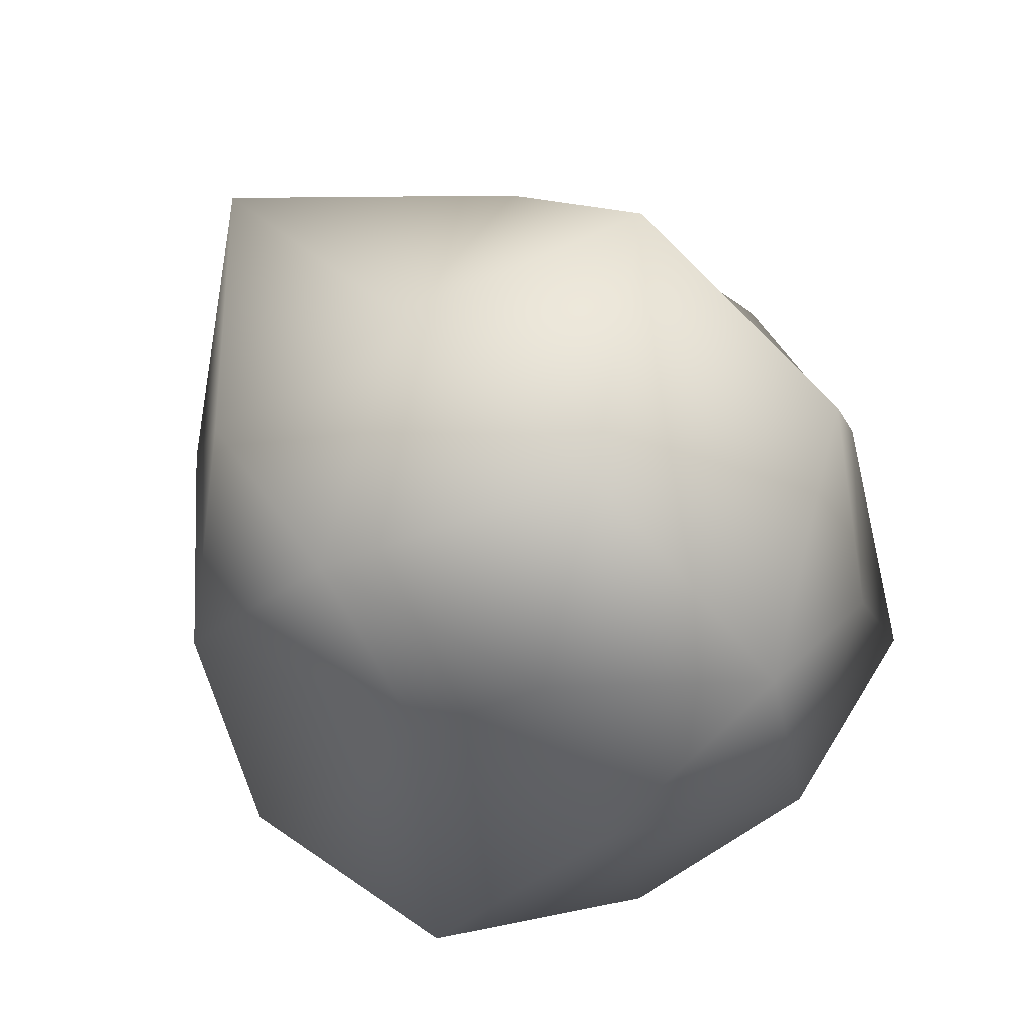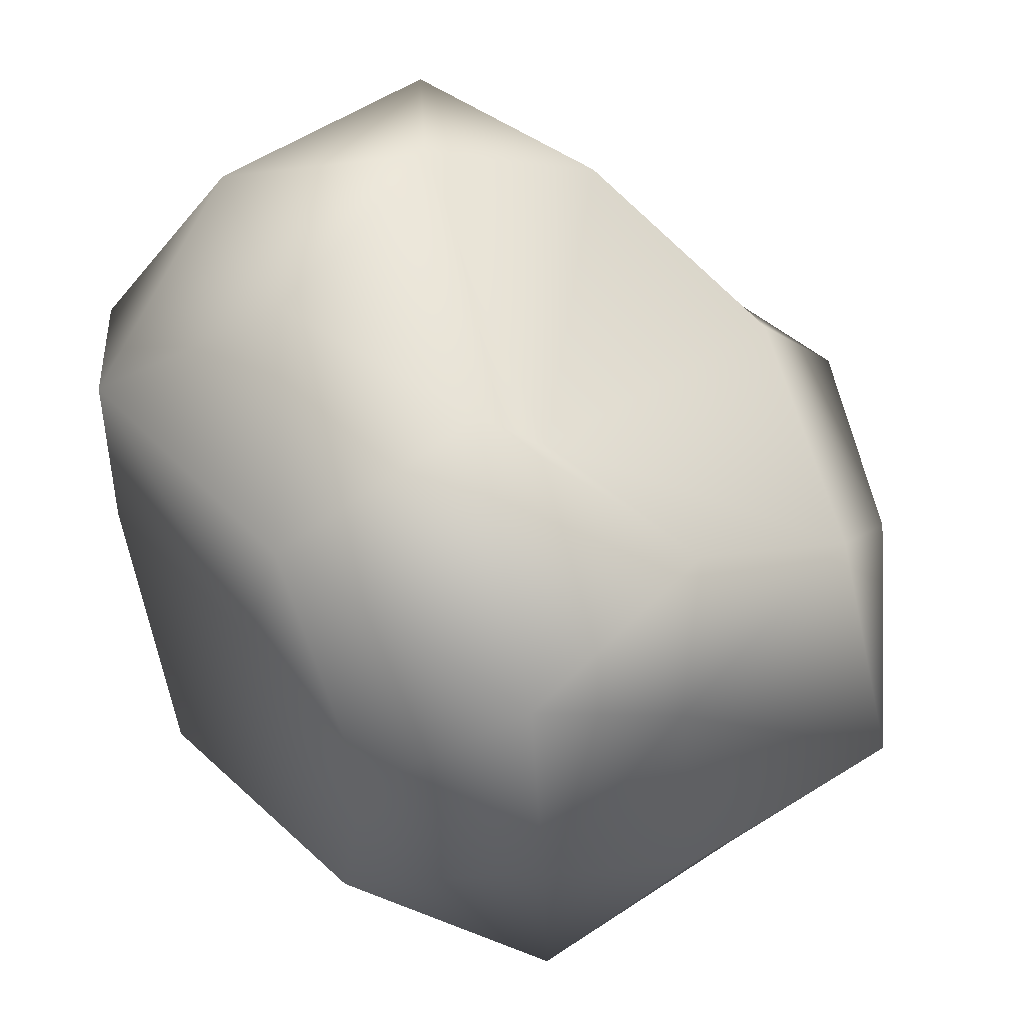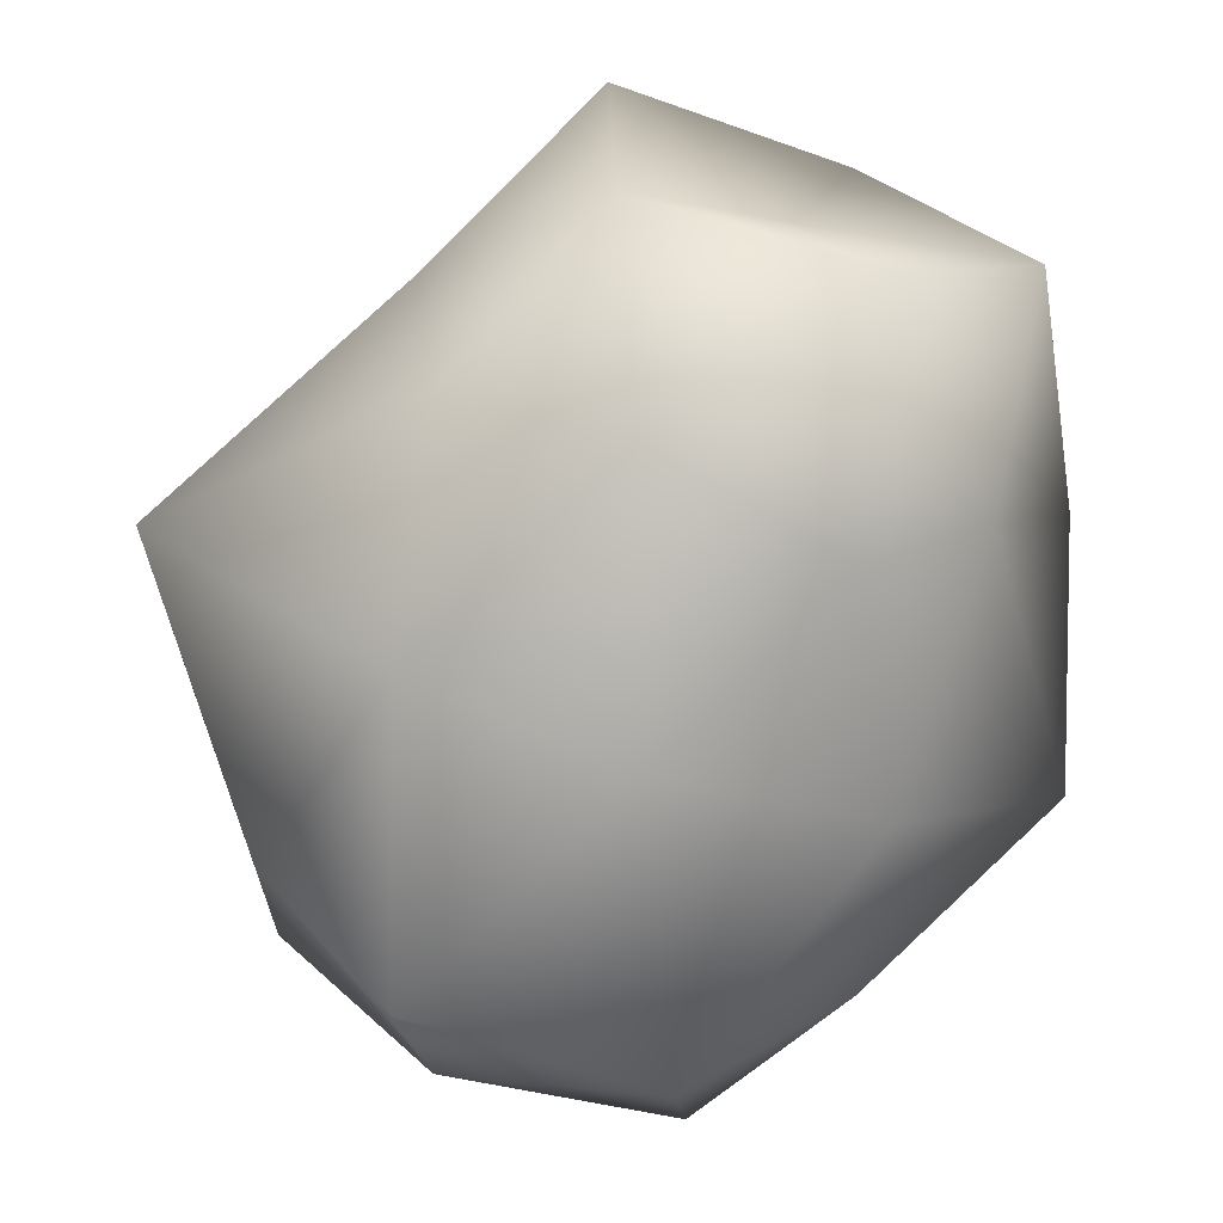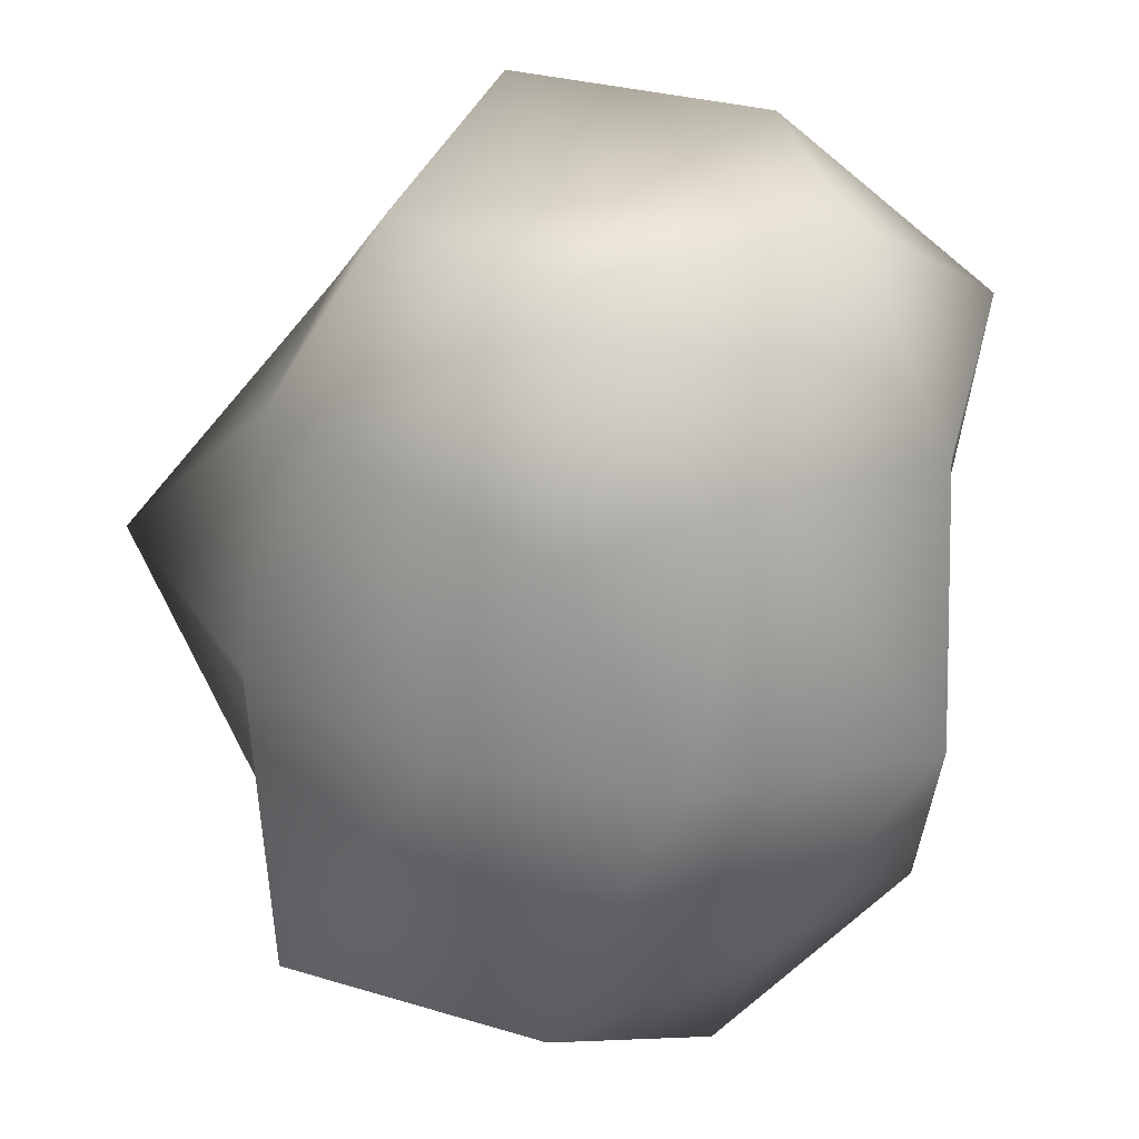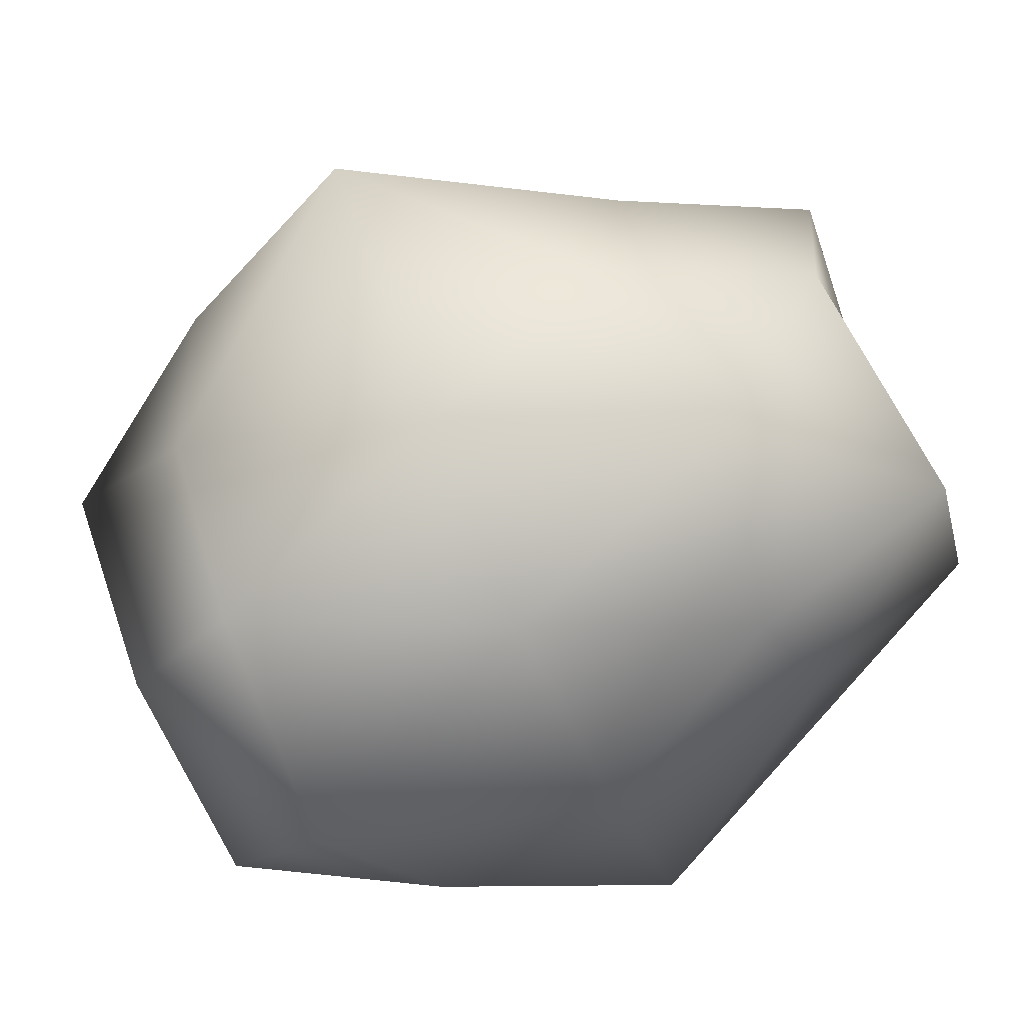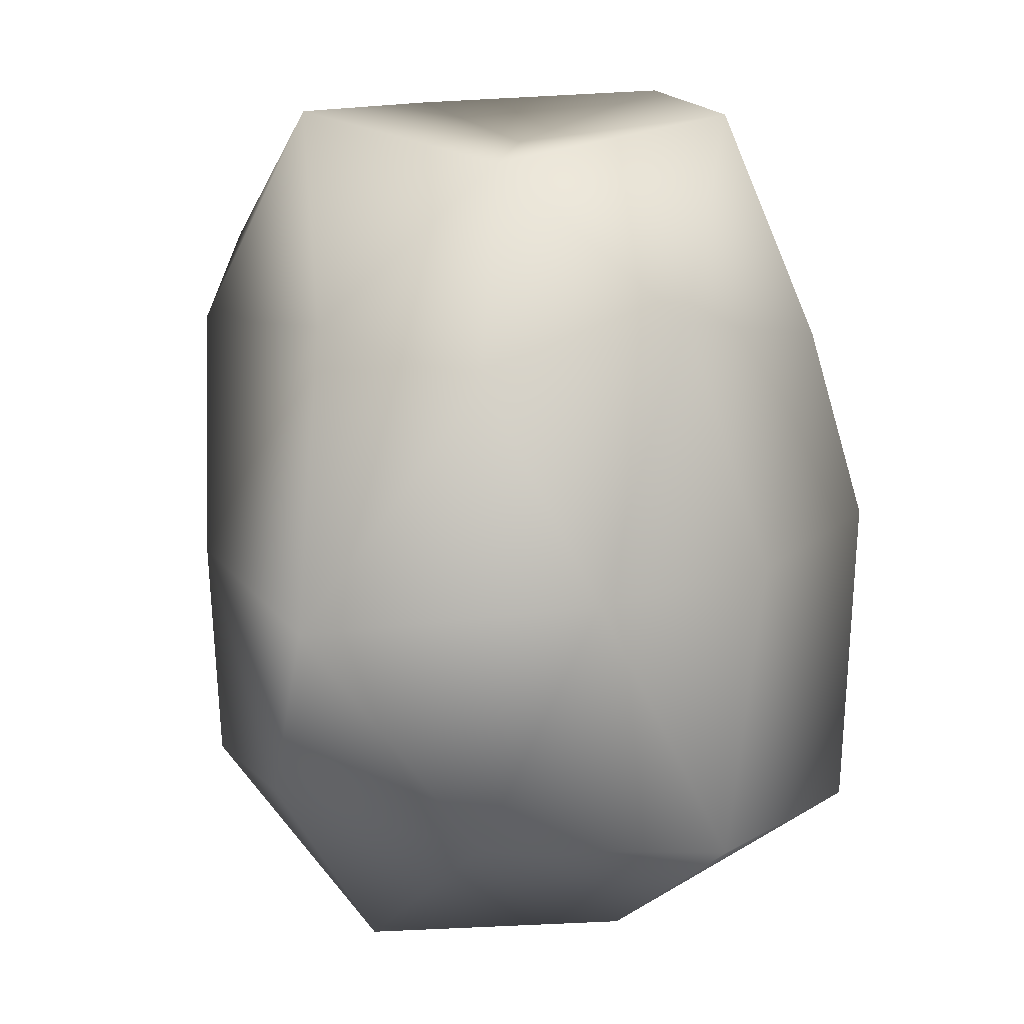
<metadata>
{"format":"obj","ext":"obj","renderer":"f3d","projection":"perspective","resolution":1024,"background":"white","views":[{"elev":-71.9,"azim":-33.6,"up":"+Z"},{"elev":73.4,"azim":148.3,"up":"+Y"},{"elev":-67.6,"azim":-18.7,"up":"+Y"},{"elev":33.7,"azim":27.4,"up":"+Z"},{"elev":-74.9,"azim":-66.3,"up":"+Y"},{"elev":15.7,"azim":-47.6,"up":"+Z"}]}
</metadata>
<code>
v 0.02717 -0.05504 -1.722
v 1.093 -0.791 -0.8693
v -0.5707 -1.627 -1.013
v -1.463 0.01251 -0.9261
v -0.4362 1.343 -0.8937
v 1.088 0.7902 -0.8722
v 0.4086 -1.26 0.8665
v -1.053 -0.7692 0.825
v -1.085 0.779 0.879
v 0.4093 1.244 0.8606
v 1.343 -7e-06 0.8716
v 0.004891 -0.006235 1.579
v 0.7349 -0.5453 -1.705
v -0.2655 -0.8168 -1.661
v 0.4648 -1.436 -1.116
v 0.6336 0.4105 -1.487
v 1.323 -0.000617 -1.038
v -0.9179 0.000372 -1.742
v -1.113 -0.8065 -1.07
v -0.1762 0.525 -1.255
v -1.075 0.7793 -1.042
v 0.4332 1.328 -1.068
v 1.147 0.3168 0.007477
v 1.594 -0.5268 0.00792
v 0.876 -1.204 0.002332
v -0.01618 -1.377 -0.02531
v -0.9044 -1.249 0.000238
v -1.871 -0.5998 -0.02245
v -1.408 0.4482 -0.001222
v -0.326 0.4887 0.02515
v 0.01348 1.441 -0.004088
v 0.9328 1.226 0.001076
v 0.9288 -0.6688 0.9606
v -0.4018 -1.245 1.032
v -1.205 -0.02673 0.9675
v -0.4059 1.316 1.091
v 1.168 0.8474 1.091
v 0.9059 -0.000904 1.72
v 0.2847 -0.8796 1.741
v -0.661 -0.4833 1.604
v -0.7378 0.5309 1.73
v 0.2649 0.8155 1.657
f 15 13 2
f 13 15 14
f 3 14 15
f 14 1 13
f 17 2 13
f 13 16 17
f 6 17 16
f 13 1 16
f 19 14 3
f 14 19 18
f 4 18 19
f 18 1 14
f 21 18 4
f 18 21 20
f 5 20 21
f 20 1 18
f 22 20 5
f 20 22 16
f 6 16 22
f 16 1 20
f 24 2 17
f 17 23 24
f 11 24 23
f 23 17 6
f 26 3 15
f 15 25 26
f 7 26 25
f 25 15 2
f 28 4 19
f 19 27 28
f 8 28 27
f 27 19 3
f 30 5 21
f 21 29 30
f 9 30 29
f 29 21 4
f 32 6 22
f 22 31 32
f 10 32 31
f 31 22 5
f 33 24 11
f 24 33 25
f 7 25 33
f 25 2 24
f 34 26 7
f 26 34 27
f 8 27 34
f 27 3 26
f 35 28 8
f 28 35 29
f 9 29 35
f 29 4 28
f 36 30 9
f 30 36 31
f 10 31 36
f 31 5 30
f 37 32 10
f 32 37 23
f 11 23 37
f 23 6 32
f 39 7 33
f 33 38 39
f 12 39 38
f 38 33 11
f 40 8 34
f 34 39 40
f 12 40 39
f 39 34 7
f 41 9 35
f 35 40 41
f 12 41 40
f 40 35 8
f 42 10 36
f 36 41 42
f 12 42 41
f 41 36 9
f 38 11 37
f 37 42 38
f 12 38 42
f 42 37 10

</code>
